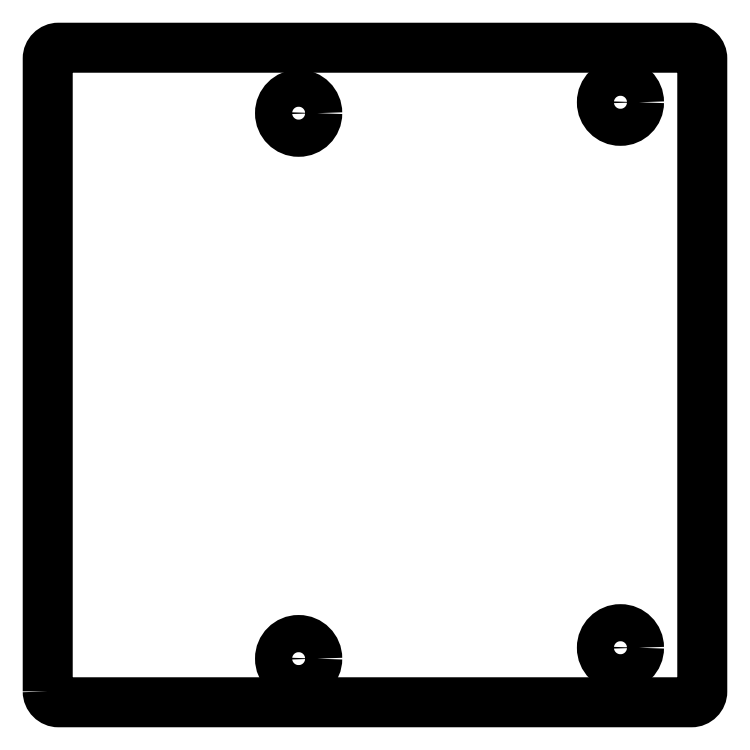
<metadata>
{"format":"dxf","ext":"dxf","renderer":"ezdxf+matplotlib","layout":"modelspace","background":"white","min_lineweight":24,"dpi":150}
</metadata>
<code>
0
SECTION
2
ENTITIES
0
CIRCLE
8
0
10
107.5
20
75
30
0
40
1.7
210
0
220
-0
230
1
0
CIRCLE
8
0
10
78
20
24
30
0
40
1.705
210
0
220
-0
230
1
0
CIRCLE
8
0
10
78
20
74
30
0
40
1.705
210
0
220
-0
230
1
0
CIRCLE
8
0
10
107.5
20
25
30
0
40
1.7
210
0
220
-0
230
1
0
LWPOLYLINE
8
0
90
8
70
1
43
0
10
55
20
21
42
0.4142
10
56
20
20
10
114
20
20
42
0.4142
10
115
20
21
10
115
20
79
42
0.4142
10
114
20
80
10
56
20
80
42
0.4142
10
55
20
79
0
ENDSEC
0
EOF

</code>
